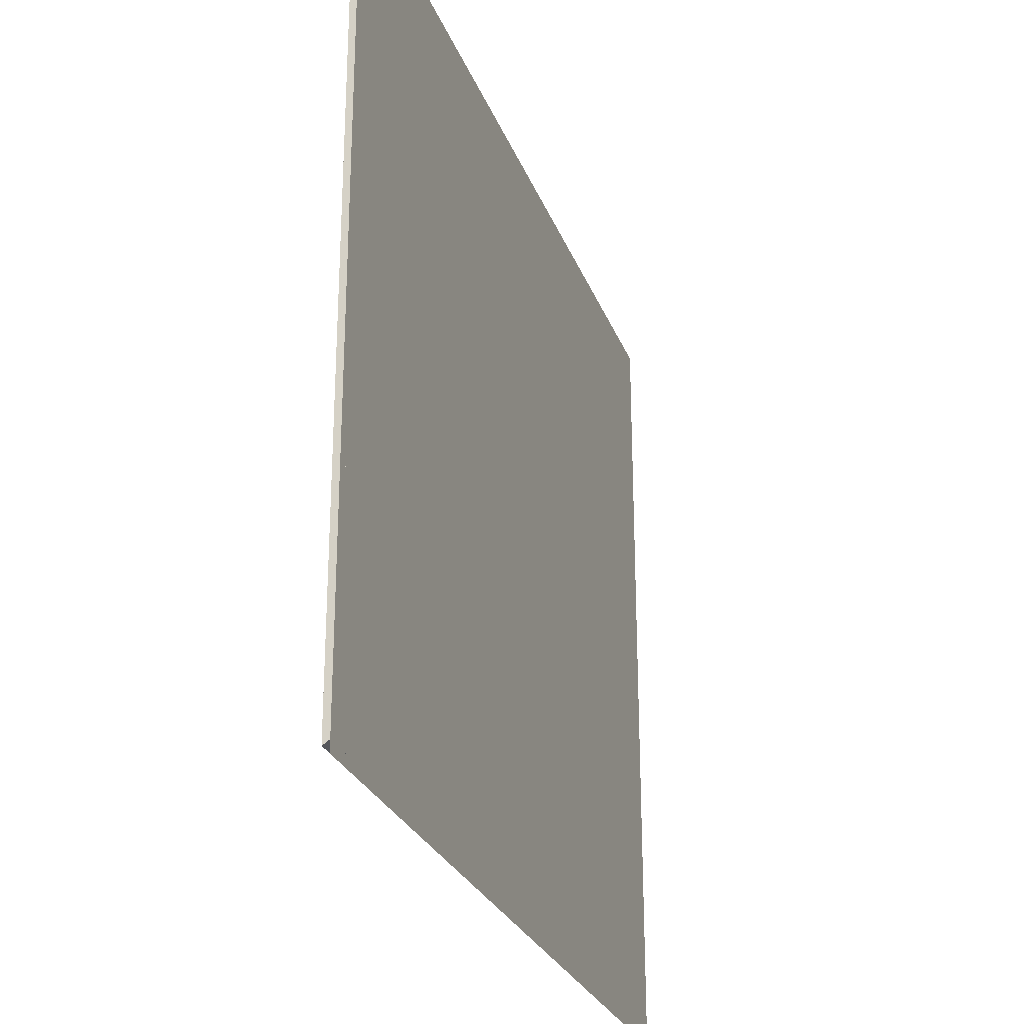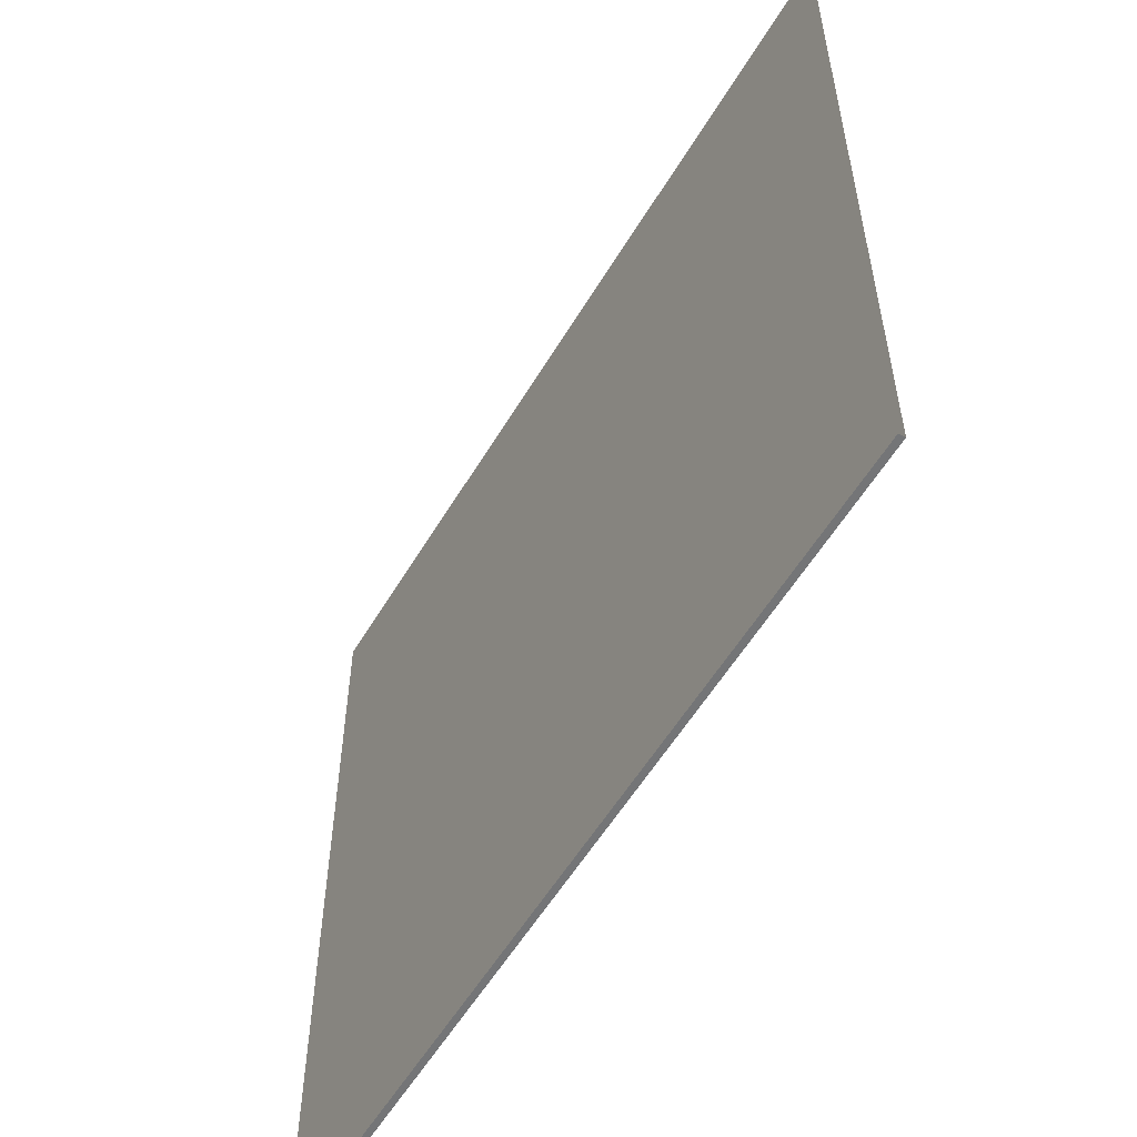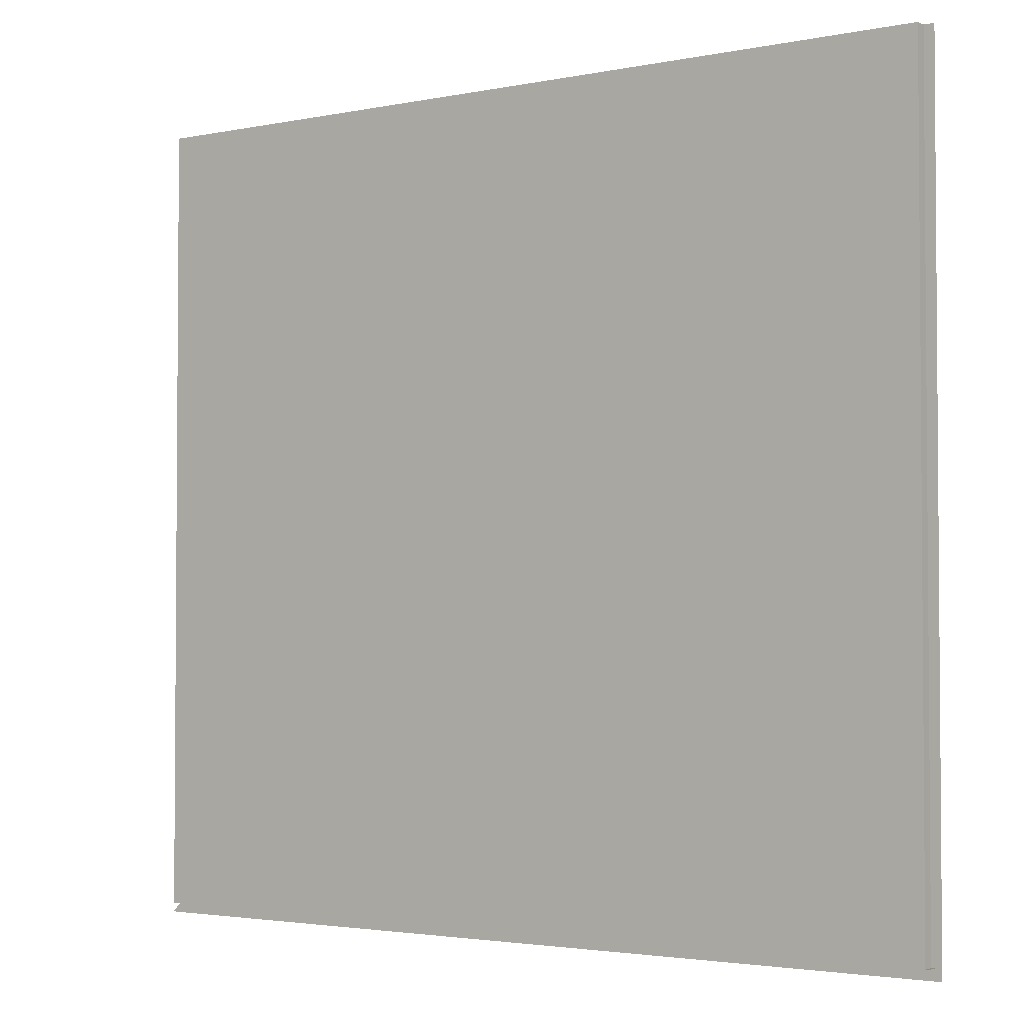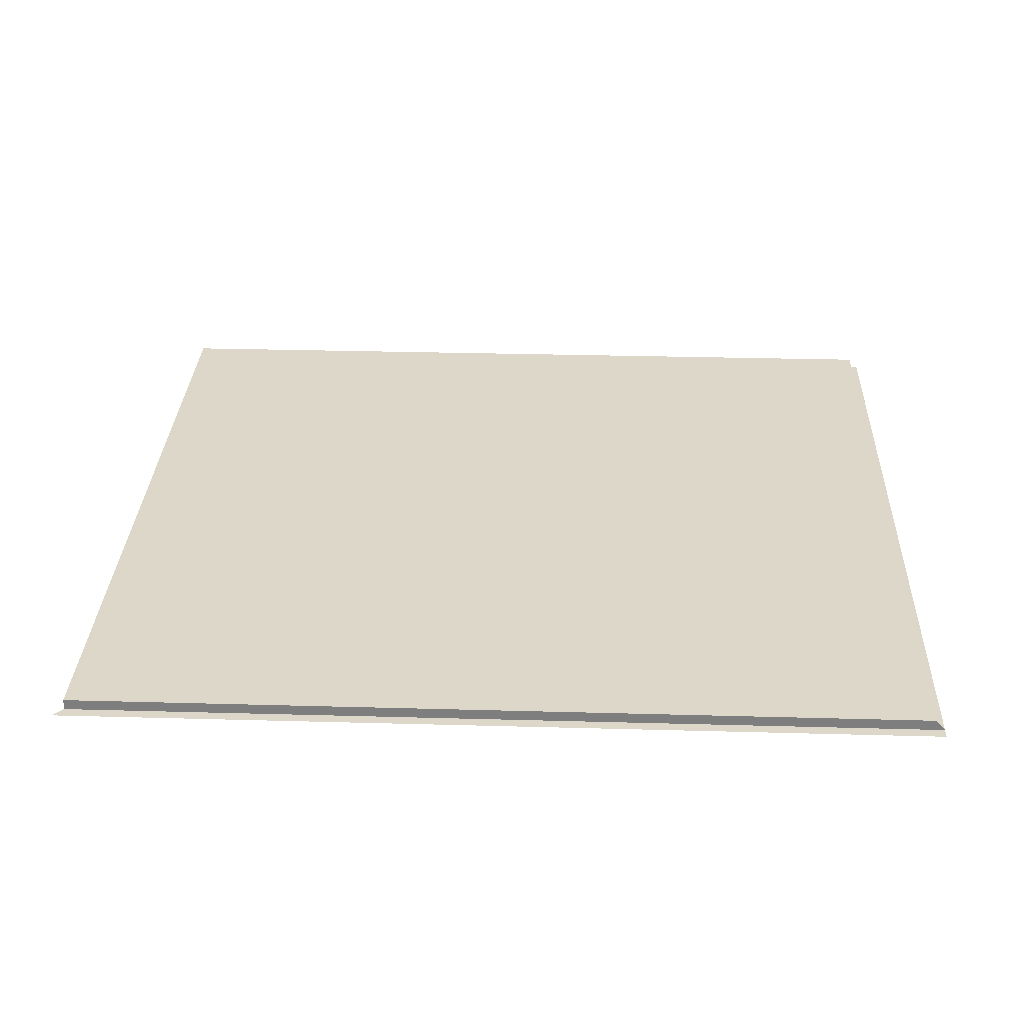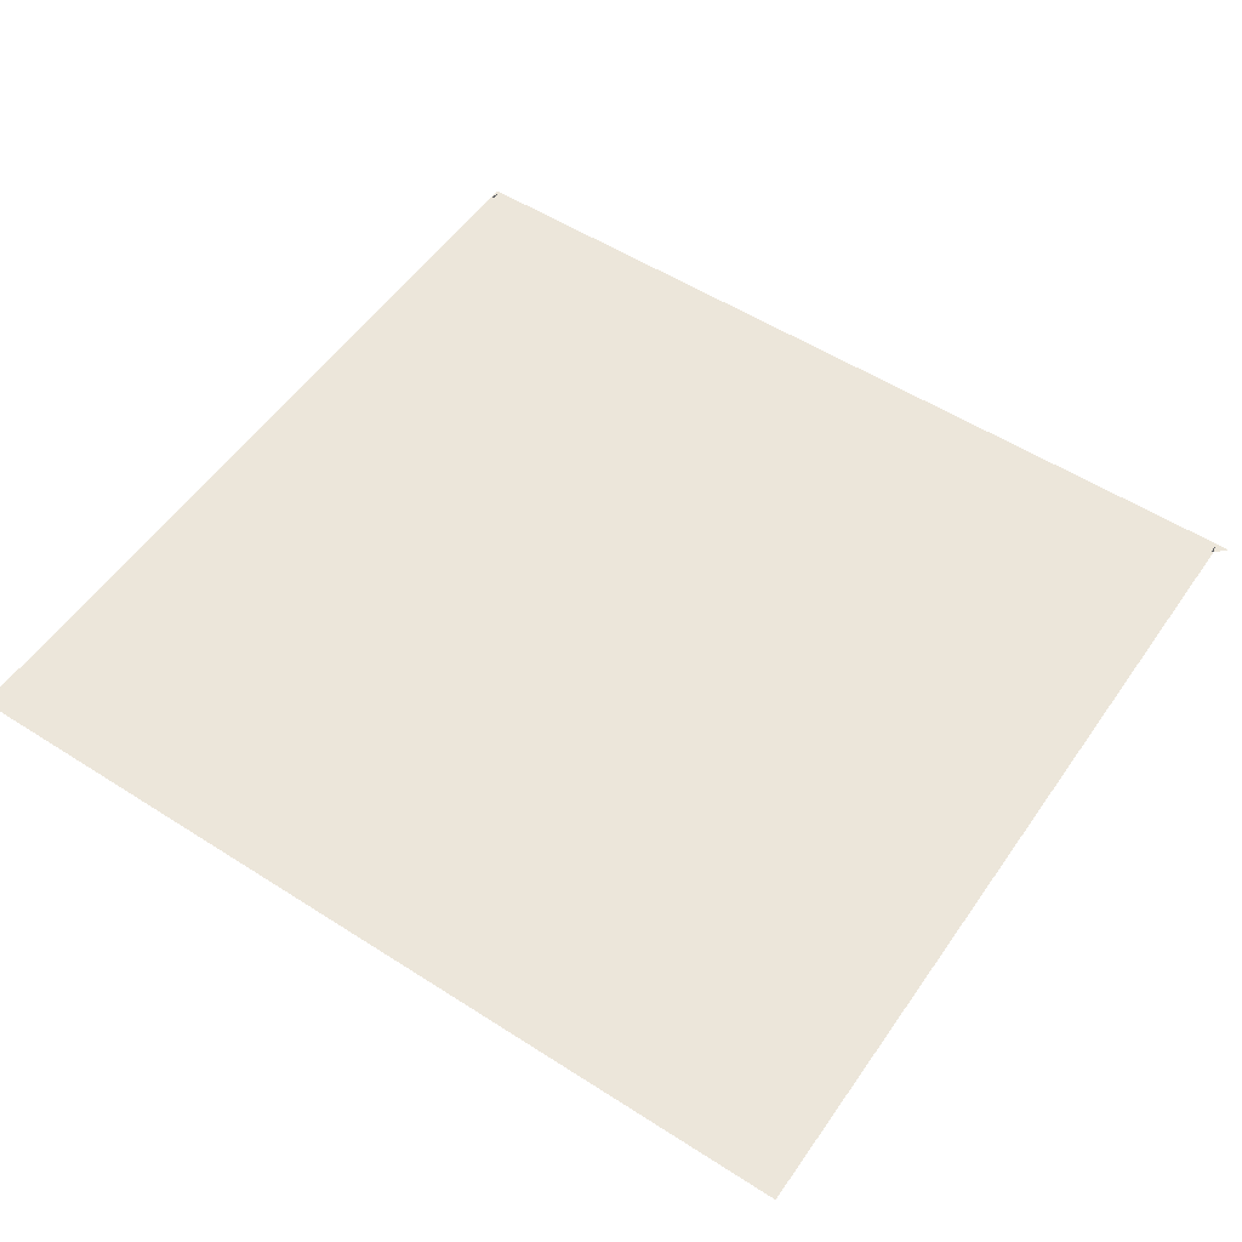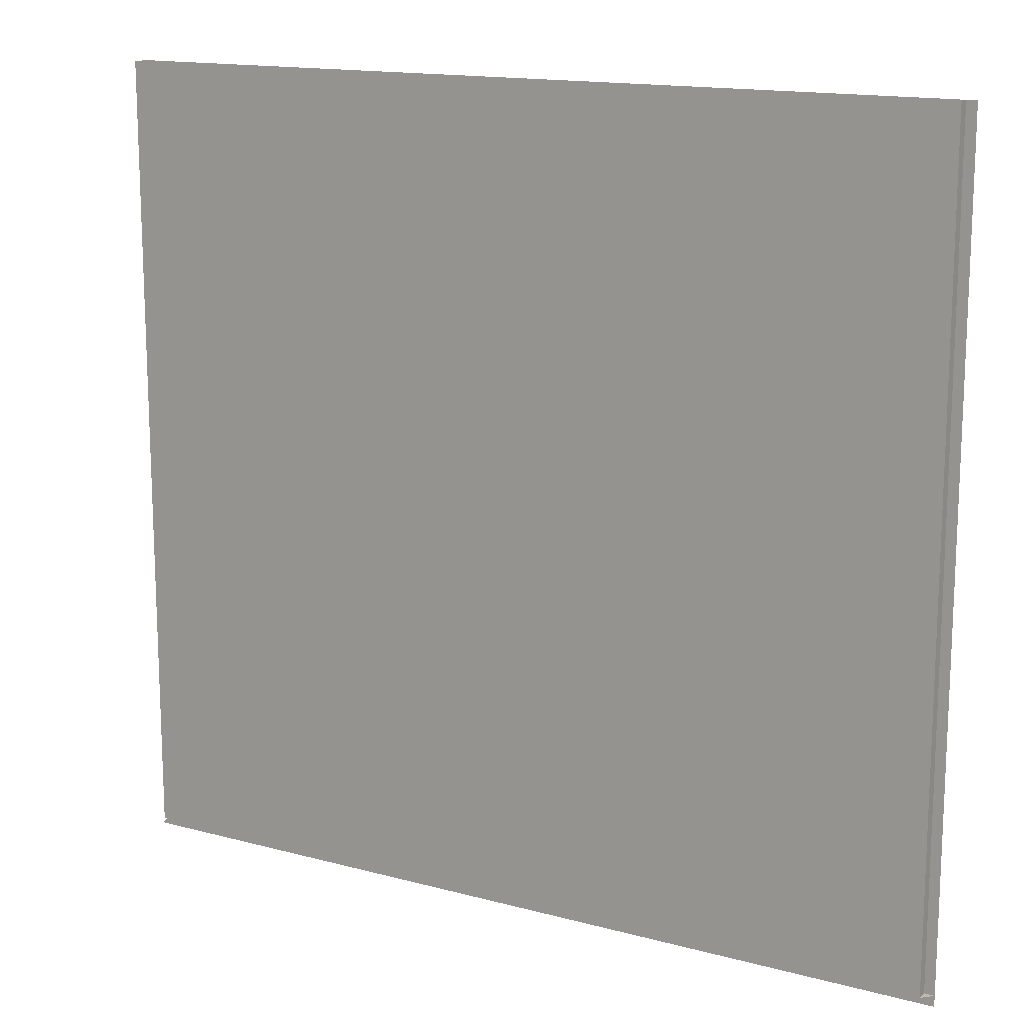
<metadata>
{"format":"obj","ext":"obj","renderer":"f3d","projection":"perspective","resolution":1024,"background":"white","views":[{"elev":-26.8,"azim":-71.9,"up":"+Z"},{"elev":-56.4,"azim":59.5,"up":"+Z"},{"elev":-2.7,"azim":-144.5,"up":"+Z"},{"elev":30.3,"azim":-177.7,"up":"+Y"},{"elev":54.2,"azim":34.2,"up":"+Y"},{"elev":14.8,"azim":-149.8,"up":"+Z"}]}
</metadata>
<code>
v 0.05286 -0.1785 0.2772
v 0.4858 -0.1785 0.2772
v 0.0583 -0.1785 0.2772
v 0.4858 -0.173 0.2772
v 0.05793 -0.173 0.2772
v 0.05793 -0.1785 0.2772
v 0.4858 -0.1785 -0.123
v 0.4858 -0.173 -0.123
v 0.4912 -0.1785 -0.1285
v 0.05286 -0.1785 -0.123
v 0.0583 -0.173 0.2772
v 0.05793 -0.1785 -0.123
v 0.0583 -0.1785 -0.123
v 0.0583 -0.173 -0.123
v 0.05793 -0.173 -0.123
v 0.05286 -0.1785 -0.1285
f 3 7 2
f 2 7 3
f 1 12 6
f 6 12 1
f 6 13 3
f 3 13 6
f 7 3 13
f 13 3 7
f 14 4 8
f 8 4 14
f 12 1 10
f 10 1 12
f 11 15 5
f 5 15 11
f 15 6 5
f 5 6 15
f 13 6 12
f 12 6 13
f 6 15 12
f 12 15 6
f 3 13 11
f 11 13 3
f 13 9 7
f 7 9 13
f 8 13 7
f 7 13 8
f 14 11 4
f 4 11 14
f 13 8 14
f 14 8 13
f 16 12 10
f 10 12 16
f 10 15 12
f 12 15 10
f 15 11 14
f 14 11 15
f 12 9 13
f 13 9 12
f 15 13 12
f 12 13 15
f 13 15 14
f 14 15 13
f 12 16 9
f 9 16 12

</code>
